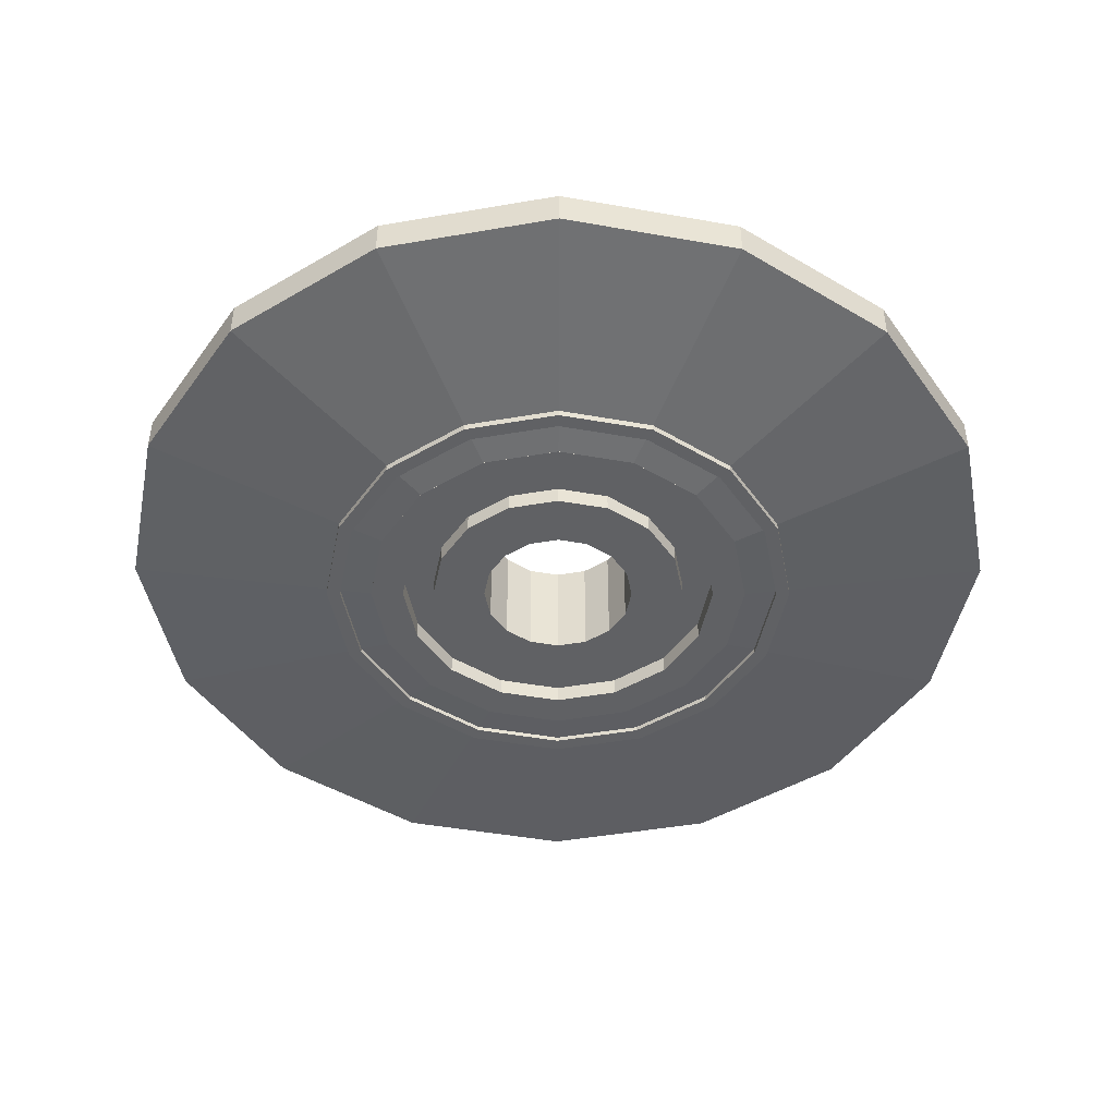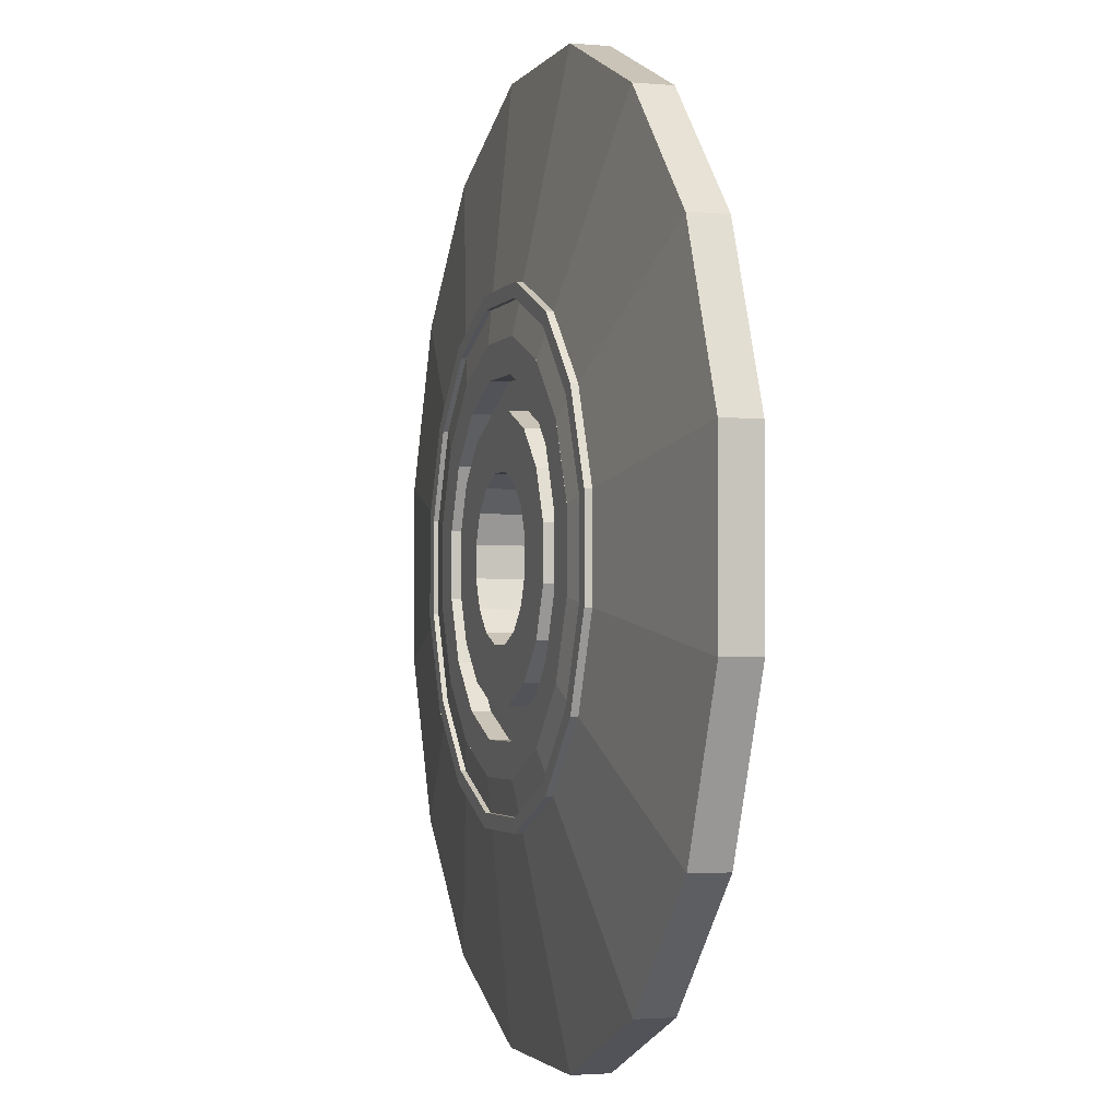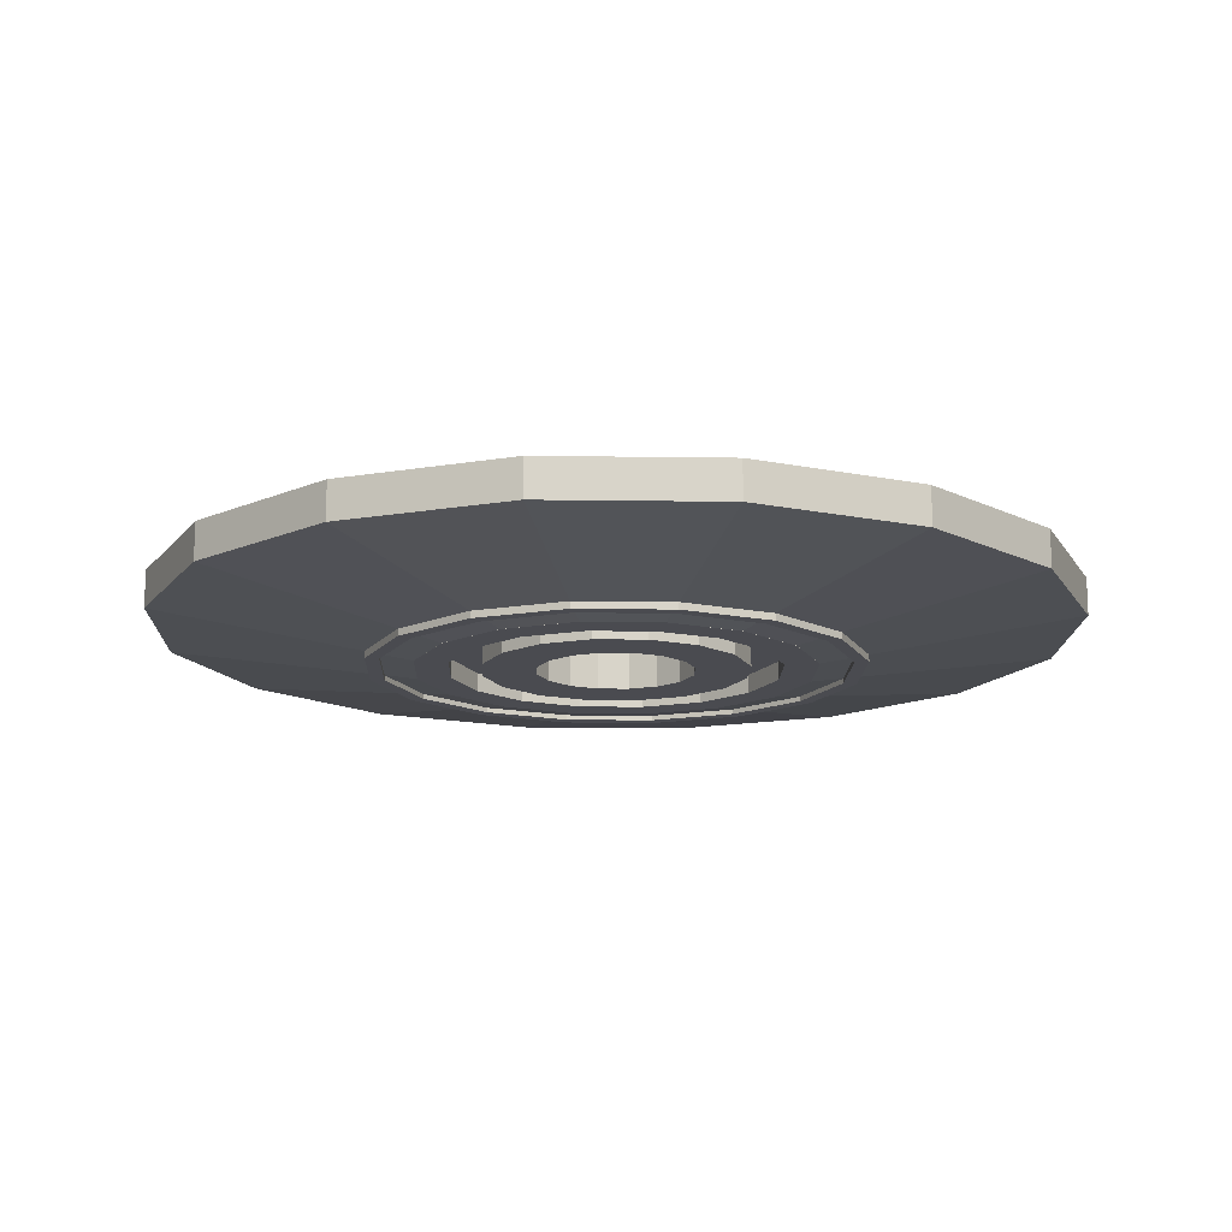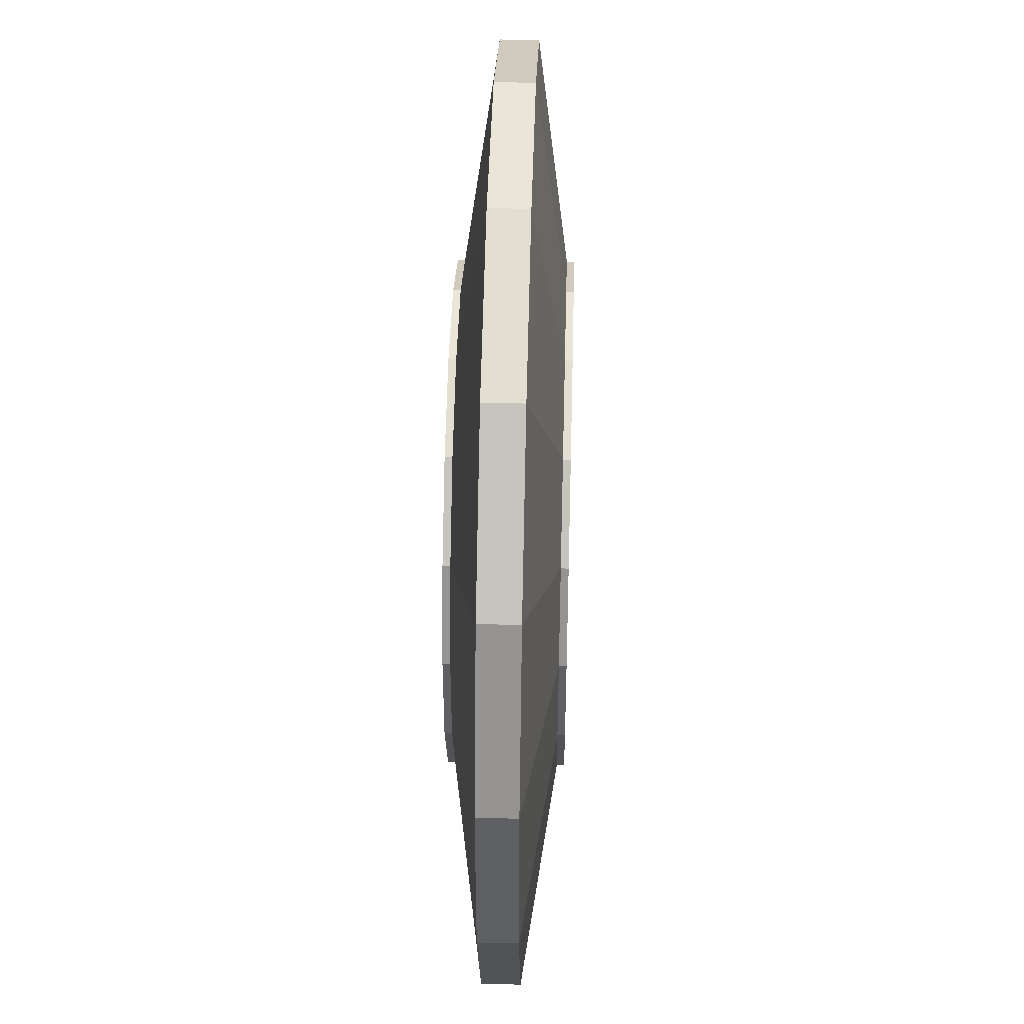
<metadata>
{"format":"obj","ext":"obj","renderer":"f3d","projection":"perspective","resolution":1024,"background":"white","views":[{"elev":-46.8,"azim":-33.9,"up":"+Y"},{"elev":-2.2,"azim":-107.6,"up":"+Z"},{"elev":-14.4,"azim":20.7,"up":"+Y"},{"elev":45.2,"azim":91.6,"up":"+Z"}]}
</metadata>
<code>
o 1
v 0.5559 0.4688 0.7812
v 0.5559 0.5938 0.7812
v 0.5384 0.4688 0.693
v 0.5384 0.5938 0.693
v 0.6593 0.4688 0.7384
v 0.6593 0.5938 0.7384
v 0.6093 0.4688 0.6636
v 0.6093 0.5938 0.6636
v 0.7384 0.4688 0.6593
v 0.7384 0.5938 0.6593
v 0.6636 0.4688 0.6093
v 0.6636 0.5938 0.6093
v 0.7812 0.4688 0.5559
v 0.7812 0.5938 0.5559
v 0.693 0.4688 0.5384
v 0.693 0.5938 0.5384
v 0.7812 0.4688 0.4441
v 0.7812 0.5938 0.4441
v 0.693 0.4688 0.4616
v 0.693 0.5938 0.4616
v 0.7384 0.4688 0.3407
v 0.7384 0.5938 0.3407
v 0.6636 0.4688 0.3907
v 0.6636 0.5938 0.3907
v 0.6593 0.4688 0.2616
v 0.6593 0.5938 0.2616
v 0.6093 0.4688 0.3364
v 0.6093 0.5938 0.3364
v 0.5559 0.4688 0.2188
v 0.5559 0.5938 0.2188
v 0.5384 0.4688 0.307
v 0.5384 0.5938 0.307
v 0.4441 0.4688 0.2188
v 0.4441 0.5938 0.2188
v 0.4616 0.4688 0.307
v 0.4616 0.5938 0.307
v 0.3407 0.4688 0.2616
v 0.3407 0.5938 0.2616
v 0.3907 0.4688 0.3364
v 0.3907 0.5938 0.3364
v 0.2616 0.4688 0.3407
v 0.2616 0.5938 0.3407
v 0.3364 0.4688 0.3907
v 0.3364 0.5938 0.3907
v 0.2188 0.4688 0.4441
v 0.2188 0.5938 0.4441
v 0.307 0.4688 0.4616
v 0.307 0.5938 0.4616
v 0.2188 0.4688 0.5559
v 0.2188 0.5938 0.5559
v 0.307 0.4688 0.5384
v 0.307 0.5938 0.5384
v 0.2616 0.4688 0.6593
v 0.2616 0.5938 0.6593
v 0.3364 0.4688 0.6093
v 0.3364 0.5938 0.6093
v 0.3407 0.4688 0.7384
v 0.3407 0.5938 0.7384
v 0.3907 0.4688 0.6636
v 0.3907 0.5938 0.6636
v 0.4441 0.4688 0.7812
v 0.4441 0.5938 0.7812
v 0.4616 0.4688 0.693
v 0.4616 0.5938 0.693
f 1 5 6 2
f 4 8 7 3
f 3 7 5 1
f 2 6 8 4
f 5 9 10 6
f 8 12 11 7
f 7 11 9 5
f 6 10 12 8
f 9 13 14 10
f 12 16 15 11
f 11 15 13 9
f 10 14 16 12
f 13 17 18 14
f 16 20 19 15
f 15 19 17 13
f 14 18 20 16
f 17 21 22 18
f 20 24 23 19
f 19 23 21 17
f 18 22 24 20
f 21 25 26 22
f 24 28 27 23
f 23 27 25 21
f 22 26 28 24
f 25 29 30 26
f 28 32 31 27
f 27 31 29 25
f 26 30 32 28
f 29 33 34 30
f 32 36 35 31
f 31 35 33 29
f 30 34 36 32
f 33 37 38 34
f 36 40 39 35
f 35 39 37 33
f 34 38 40 36
f 37 41 42 38
f 40 44 43 39
f 39 43 41 37
f 38 42 44 40
f 41 45 46 42
f 44 48 47 43
f 43 47 45 41
f 42 46 48 44
f 45 49 50 46
f 48 52 51 47
f 47 51 49 45
f 46 50 52 48
f 49 53 54 50
f 52 56 55 51
f 51 55 53 49
f 50 54 56 52
f 53 57 58 54
f 56 60 59 55
f 55 59 57 53
f 54 58 60 56
f 57 61 62 58
f 60 64 63 59
f 59 63 61 57
f 58 62 64 60
f 61 1 2 62
f 64 4 3 63
f 63 3 1 61
f 62 2 4 64
o 2
v 0.5435 0.4375 0.7188
v 0.5435 0.625 0.7188
v 0.5257 0.4375 0.6293
v 0.5257 0.625 0.6293
v 0.6239 0.4375 0.6854
v 0.6239 0.625 0.6854
v 0.5732 0.4375 0.6096
v 0.5732 0.625 0.6096
v 0.6854 0.4375 0.6239
v 0.6854 0.625 0.6239
v 0.6096 0.4375 0.5732
v 0.6096 0.625 0.5732
v 0.7188 0.4375 0.5435
v 0.7188 0.625 0.5435
v 0.6293 0.4375 0.5257
v 0.6293 0.625 0.5257
v 0.7188 0.4375 0.4565
v 0.7188 0.625 0.4565
v 0.6293 0.4375 0.4743
v 0.6293 0.625 0.4743
v 0.6854 0.4375 0.3761
v 0.6854 0.625 0.3761
v 0.6096 0.4375 0.4268
v 0.6096 0.625 0.4268
v 0.6239 0.4375 0.3146
v 0.6239 0.625 0.3146
v 0.5732 0.4375 0.3904
v 0.5732 0.625 0.3904
v 0.5435 0.4375 0.2812
v 0.5435 0.625 0.2812
v 0.5257 0.4375 0.3707
v 0.5257 0.625 0.3707
v 0.4565 0.4375 0.2812
v 0.4565 0.625 0.2812
v 0.4743 0.4375 0.3707
v 0.4743 0.625 0.3707
v 0.3761 0.4375 0.3146
v 0.3761 0.625 0.3146
v 0.4268 0.4375 0.3904
v 0.4268 0.625 0.3904
v 0.3146 0.4375 0.3761
v 0.3146 0.625 0.3761
v 0.3904 0.4375 0.4268
v 0.3904 0.625 0.4268
v 0.2812 0.4375 0.4565
v 0.2812 0.625 0.4565
v 0.3707 0.4375 0.4743
v 0.3707 0.625 0.4743
v 0.2812 0.4375 0.5435
v 0.2812 0.625 0.5435
v 0.3707 0.4375 0.5257
v 0.3707 0.625 0.5257
v 0.3146 0.4375 0.6239
v 0.3146 0.625 0.6239
v 0.3904 0.4375 0.5732
v 0.3904 0.625 0.5732
v 0.3761 0.4375 0.6854
v 0.3761 0.625 0.6854
v 0.4268 0.4375 0.6096
v 0.4268 0.625 0.6096
v 0.4565 0.4375 0.7188
v 0.4565 0.625 0.7188
v 0.4743 0.4375 0.6293
v 0.4743 0.625 0.6293
f 65 69 70 66
f 68 72 71 67
f 67 71 69 65
f 66 70 72 68
f 69 73 74 70
f 72 76 75 71
f 71 75 73 69
f 70 74 76 72
f 73 77 78 74
f 76 80 79 75
f 75 79 77 73
f 74 78 80 76
f 77 81 82 78
f 80 84 83 79
f 79 83 81 77
f 78 82 84 80
f 81 85 86 82
f 84 88 87 83
f 83 87 85 81
f 82 86 88 84
f 85 89 90 86
f 88 92 91 87
f 87 91 89 85
f 86 90 92 88
f 89 93 94 90
f 92 96 95 91
f 91 95 93 89
f 90 94 96 92
f 93 97 98 94
f 96 100 99 95
f 95 99 97 93
f 94 98 100 96
f 97 101 102 98
f 100 104 103 99
f 99 103 101 97
f 98 102 104 100
f 101 105 106 102
f 104 108 107 103
f 103 107 105 101
f 102 106 108 104
f 105 109 110 106
f 108 112 111 107
f 107 111 109 105
f 106 110 112 108
f 109 113 114 110
f 112 116 115 111
f 111 115 113 109
f 110 114 116 112
f 113 117 118 114
f 116 120 119 115
f 115 119 117 113
f 114 118 120 116
f 117 121 122 118
f 120 124 123 119
f 119 123 121 117
f 118 122 124 120
f 121 125 126 122
f 124 128 127 123
f 123 127 125 121
f 122 126 128 124
f 125 65 66 126
f 128 68 67 127
f 127 67 65 125
f 126 66 68 128
o 3
v 0.6492 0.5 1.25
v 0.6492 0.5625 1.25
v 0.5651 0.4375 0.8272
v 0.5651 0.625 0.8272
v 0.9248 0.5 1.136
v 0.9248 0.5625 1.136
v 0.6853 0.4375 0.7774
v 0.6853 0.625 0.7774
v 1.136 0.5 0.9248
v 1.136 0.5625 0.9248
v 0.7774 0.4375 0.6853
v 0.7774 0.625 0.6853
v 1.25 0.5 0.6492
v 1.25 0.5625 0.6492
v 0.8272 0.4375 0.5651
v 0.8272 0.625 0.5651
v 1.25 0.5 0.3508
v 1.25 0.5625 0.3508
v 0.8272 0.4375 0.4349
v 0.8272 0.625 0.4349
v 1.136 0.5 0.07516
v 1.136 0.5625 0.07516
v 0.7774 0.4375 0.3147
v 0.7774 0.625 0.3147
v 0.9248 0.5 -0.1358
v 0.9248 0.5625 -0.1358
v 0.6853 0.4375 0.2226
v 0.6853 0.625 0.2226
v 0.6492 0.5 -0.25
v 0.6492 0.5625 -0.25
v 0.5651 0.4375 0.1728
v 0.5651 0.625 0.1728
v 0.3508 0.5 -0.25
v 0.3508 0.5625 -0.25
v 0.4349 0.4375 0.1728
v 0.4349 0.625 0.1728
v 0.07516 0.5 -0.1358
v 0.07516 0.5625 -0.1358
v 0.3147 0.4375 0.2226
v 0.3147 0.625 0.2226
v -0.1358 0.5 0.07516
v -0.1358 0.5625 0.07516
v 0.2226 0.4375 0.3147
v 0.2226 0.625 0.3147
v -0.25 0.5 0.3508
v -0.25 0.5625 0.3508
v 0.1728 0.4375 0.4349
v 0.1728 0.625 0.4349
v -0.25 0.5 0.6492
v -0.25 0.5625 0.6492
v 0.1728 0.4375 0.5651
v 0.1728 0.625 0.5651
v -0.1358 0.5 0.9248
v -0.1358 0.5625 0.9248
v 0.2226 0.4375 0.6853
v 0.2226 0.625 0.6853
v 0.07516 0.5 1.136
v 0.07516 0.5625 1.136
v 0.3147 0.4375 0.7774
v 0.3147 0.625 0.7774
v 0.3508 0.5 1.25
v 0.3508 0.5625 1.25
v 0.4349 0.4375 0.8272
v 0.4349 0.625 0.8272
f 129 133 134 130
f 132 136 135 131
f 131 135 133 129
f 130 134 136 132
f 133 137 138 134
f 136 140 139 135
f 135 139 137 133
f 134 138 140 136
f 137 141 142 138
f 140 144 143 139
f 139 143 141 137
f 138 142 144 140
f 141 145 146 142
f 144 148 147 143
f 143 147 145 141
f 142 146 148 144
f 145 149 150 146
f 148 152 151 147
f 147 151 149 145
f 146 150 152 148
f 149 153 154 150
f 152 156 155 151
f 151 155 153 149
f 150 154 156 152
f 153 157 158 154
f 156 160 159 155
f 155 159 157 153
f 154 158 160 156
f 157 161 162 158
f 160 164 163 159
f 159 163 161 157
f 158 162 164 160
f 161 165 166 162
f 164 168 167 163
f 163 167 165 161
f 162 166 168 164
f 165 169 170 166
f 168 172 171 167
f 167 171 169 165
f 166 170 172 168
f 169 173 174 170
f 172 176 175 171
f 171 175 173 169
f 170 174 176 172
f 173 177 178 174
f 176 180 179 175
f 175 179 177 173
f 174 178 180 176
f 177 181 182 178
f 180 184 183 179
f 179 183 181 177
f 178 182 184 180
f 181 185 186 182
f 184 188 187 183
f 183 187 185 181
f 182 186 188 184
f 185 189 190 186
f 188 192 191 187
f 187 191 189 185
f 186 190 192 188
f 189 129 130 190
f 192 132 131 191
f 191 131 129 189
f 190 130 132 192
o 4
v 0.5653 0.4375 0.8281
v 0.5653 0.625 0.8281
v 0.5541 0.4375 0.7721
v 0.5541 0.625 0.7721
v 0.6859 0.4375 0.7782
v 0.6859 0.625 0.7782
v 0.6541 0.4375 0.7306
v 0.6541 0.625 0.7306
v 0.7782 0.4375 0.6859
v 0.7782 0.625 0.6859
v 0.7306 0.4375 0.6541
v 0.7306 0.625 0.6541
v 0.8281 0.4375 0.5653
v 0.8281 0.625 0.5653
v 0.7721 0.4375 0.5541
v 0.7721 0.625 0.5541
v 0.8281 0.4375 0.4347
v 0.8281 0.625 0.4347
v 0.7721 0.4375 0.4459
v 0.7721 0.625 0.4459
v 0.7782 0.4375 0.3141
v 0.7782 0.625 0.3141
v 0.7306 0.4375 0.3459
v 0.7306 0.625 0.3459
v 0.6859 0.4375 0.2218
v 0.6859 0.625 0.2218
v 0.6541 0.4375 0.2694
v 0.6541 0.625 0.2694
v 0.5653 0.4375 0.1719
v 0.5653 0.625 0.1719
v 0.5541 0.4375 0.2279
v 0.5541 0.625 0.2279
v 0.4347 0.4375 0.1719
v 0.4347 0.625 0.1719
v 0.4459 0.4375 0.2279
v 0.4459 0.625 0.2279
v 0.3141 0.4375 0.2218
v 0.3141 0.625 0.2218
v 0.3459 0.4375 0.2694
v 0.3459 0.625 0.2694
v 0.2218 0.4375 0.3141
v 0.2218 0.625 0.3141
v 0.2694 0.4375 0.3459
v 0.2694 0.625 0.3459
v 0.1719 0.4375 0.4347
v 0.1719 0.625 0.4347
v 0.2279 0.4375 0.4459
v 0.2279 0.625 0.4459
v 0.1719 0.4375 0.5653
v 0.1719 0.625 0.5653
v 0.2279 0.4375 0.5541
v 0.2279 0.625 0.5541
v 0.2218 0.4375 0.6859
v 0.2218 0.625 0.6859
v 0.2694 0.4375 0.6541
v 0.2694 0.625 0.6541
v 0.3141 0.4375 0.7782
v 0.3141 0.625 0.7782
v 0.3459 0.4375 0.7306
v 0.3459 0.625 0.7306
v 0.4347 0.4375 0.8281
v 0.4347 0.625 0.8281
v 0.4459 0.4375 0.7721
v 0.4459 0.625 0.7721
f 193 197 198 194
f 196 200 199 195
f 195 199 197 193
f 194 198 200 196
f 197 201 202 198
f 200 204 203 199
f 199 203 201 197
f 198 202 204 200
f 201 205 206 202
f 204 208 207 203
f 203 207 205 201
f 202 206 208 204
f 205 209 210 206
f 208 212 211 207
f 207 211 209 205
f 206 210 212 208
f 209 213 214 210
f 212 216 215 211
f 211 215 213 209
f 210 214 216 212
f 213 217 218 214
f 216 220 219 215
f 215 219 217 213
f 214 218 220 216
f 217 221 222 218
f 220 224 223 219
f 219 223 221 217
f 218 222 224 220
f 221 225 226 222
f 224 228 227 223
f 223 227 225 221
f 222 226 228 224
f 225 229 230 226
f 228 232 231 227
f 227 231 229 225
f 226 230 232 228
f 229 233 234 230
f 232 236 235 231
f 231 235 233 229
f 230 234 236 232
f 233 237 238 234
f 236 240 239 235
f 235 239 237 233
f 234 238 240 236
f 237 241 242 238
f 240 244 243 239
f 239 243 241 237
f 238 242 244 240
f 241 245 246 242
f 244 248 247 243
f 243 247 245 241
f 242 246 248 244
f 245 249 250 246
f 248 252 251 247
f 247 251 249 245
f 246 250 252 248
f 249 253 254 250
f 252 256 255 251
f 251 255 253 249
f 250 254 256 252
f 253 193 194 254
f 256 196 195 255
f 255 195 193 253
f 254 194 196 256
o 5
v 0.5808 0.4375 0.9062
v 0.5808 0.625 0.9062
v 0.5762 0.4375 0.883
v 0.5762 0.625 0.883
v 0.7301 0.4375 0.8444
v 0.7301 0.625 0.8444
v 0.7169 0.4375 0.8247
v 0.7169 0.625 0.8247
v 0.8444 0.4375 0.7301
v 0.8444 0.625 0.7301
v 0.8247 0.4375 0.7169
v 0.8247 0.625 0.7169
v 0.9062 0.4375 0.5808
v 0.9062 0.625 0.5808
v 0.883 0.4375 0.5762
v 0.883 0.625 0.5762
v 0.9062 0.4375 0.4192
v 0.9062 0.625 0.4192
v 0.883 0.4375 0.4238
v 0.883 0.625 0.4238
v 0.8444 0.4375 0.2699
v 0.8444 0.625 0.2699
v 0.8247 0.4375 0.2831
v 0.8247 0.625 0.2831
v 0.7301 0.4375 0.1556
v 0.7301 0.625 0.1556
v 0.7169 0.4375 0.1753
v 0.7169 0.625 0.1753
v 0.5808 0.4375 0.09375
v 0.5808 0.625 0.09375
v 0.5762 0.4375 0.117
v 0.5762 0.625 0.117
v 0.4192 0.4375 0.09375
v 0.4192 0.625 0.09375
v 0.4238 0.4375 0.117
v 0.4238 0.625 0.117
v 0.2699 0.4375 0.1556
v 0.2699 0.625 0.1556
v 0.2831 0.4375 0.1753
v 0.2831 0.625 0.1753
v 0.1556 0.4375 0.2699
v 0.1556 0.625 0.2699
v 0.1753 0.4375 0.2831
v 0.1753 0.625 0.2831
v 0.09375 0.4375 0.4192
v 0.09375 0.625 0.4192
v 0.117 0.4375 0.4238
v 0.117 0.625 0.4238
v 0.09375 0.4375 0.5808
v 0.09375 0.625 0.5808
v 0.117 0.4375 0.5762
v 0.117 0.625 0.5762
v 0.1556 0.4375 0.7301
v 0.1556 0.625 0.7301
v 0.1753 0.4375 0.7169
v 0.1753 0.625 0.7169
v 0.2699 0.4375 0.8444
v 0.2699 0.625 0.8444
v 0.2831 0.4375 0.8247
v 0.2831 0.625 0.8247
v 0.4192 0.4375 0.9062
v 0.4192 0.625 0.9062
v 0.4238 0.4375 0.883
v 0.4238 0.625 0.883
f 257 261 262 258
f 260 264 263 259
f 259 263 261 257
f 258 262 264 260
f 261 265 266 262
f 264 268 267 263
f 263 267 265 261
f 262 266 268 264
f 265 269 270 266
f 268 272 271 267
f 267 271 269 265
f 266 270 272 268
f 269 273 274 270
f 272 276 275 271
f 271 275 273 269
f 270 274 276 272
f 273 277 278 274
f 276 280 279 275
f 275 279 277 273
f 274 278 280 276
f 277 281 282 278
f 280 284 283 279
f 279 283 281 277
f 278 282 284 280
f 281 285 286 282
f 284 288 287 283
f 283 287 285 281
f 282 286 288 284
f 285 289 290 286
f 288 292 291 287
f 287 291 289 285
f 286 290 292 288
f 289 293 294 290
f 292 296 295 291
f 291 295 293 289
f 290 294 296 292
f 293 297 298 294
f 296 300 299 295
f 295 299 297 293
f 294 298 300 296
f 297 301 302 298
f 300 304 303 299
f 299 303 301 297
f 298 302 304 300
f 301 305 306 302
f 304 308 307 303
f 303 307 305 301
f 302 306 308 304
f 305 309 310 306
f 308 312 311 307
f 307 311 309 305
f 306 310 312 308
f 309 313 314 310
f 312 316 315 311
f 311 315 313 309
f 310 314 316 312
f 313 317 318 314
f 316 320 319 315
f 315 319 317 313
f 314 318 320 316
f 317 257 258 318
f 320 260 259 319
f 319 259 257 317
f 318 258 260 320

</code>
